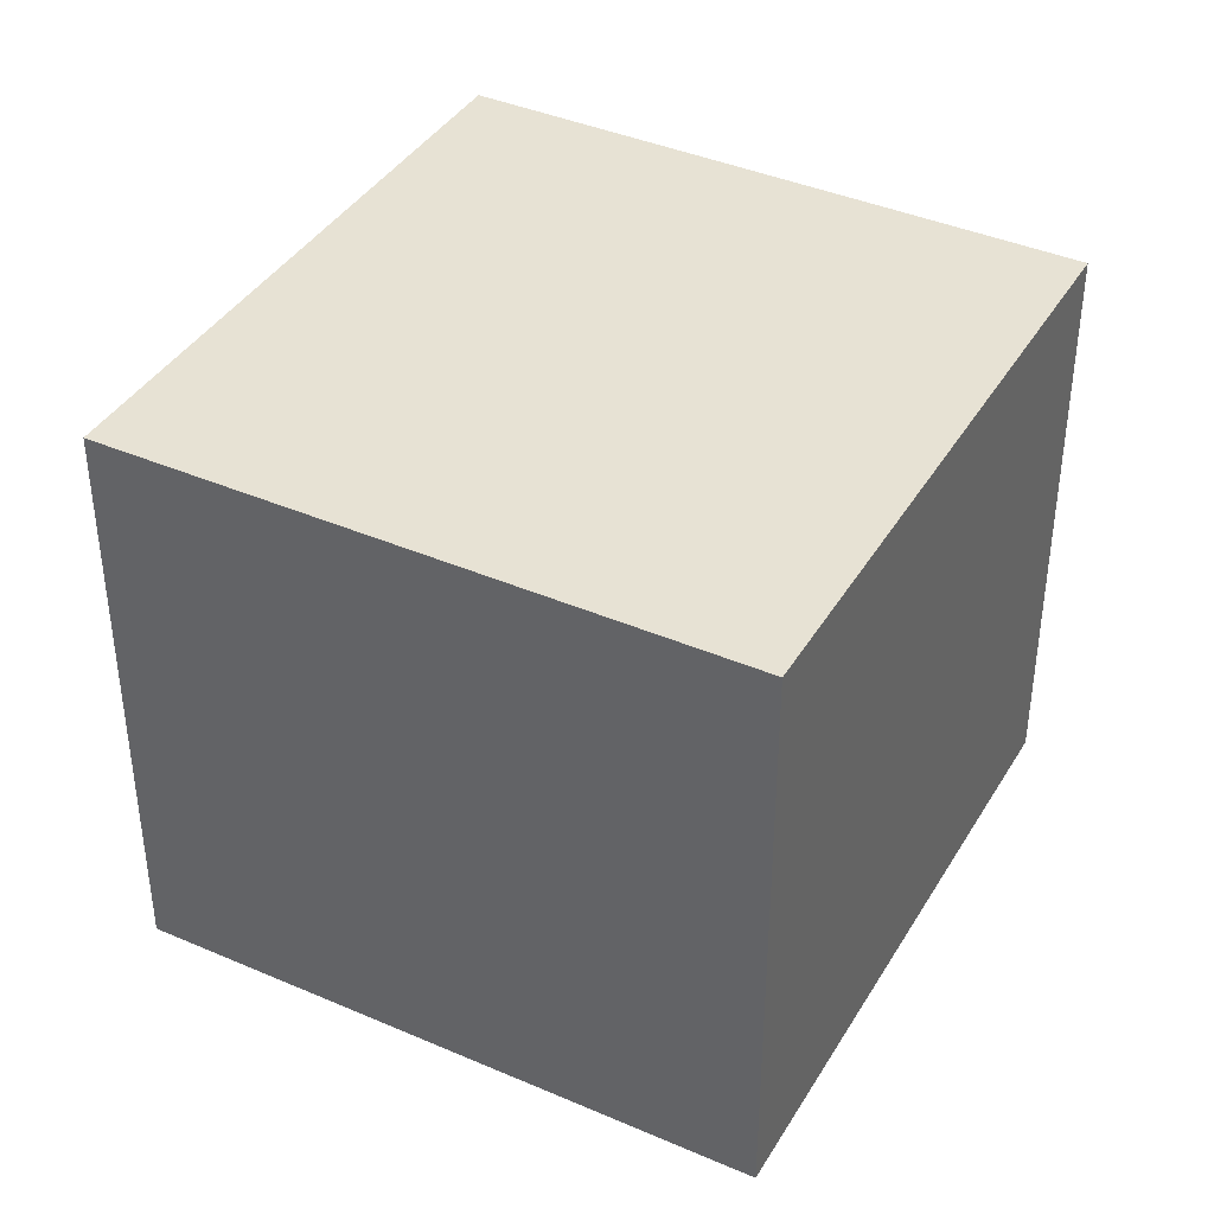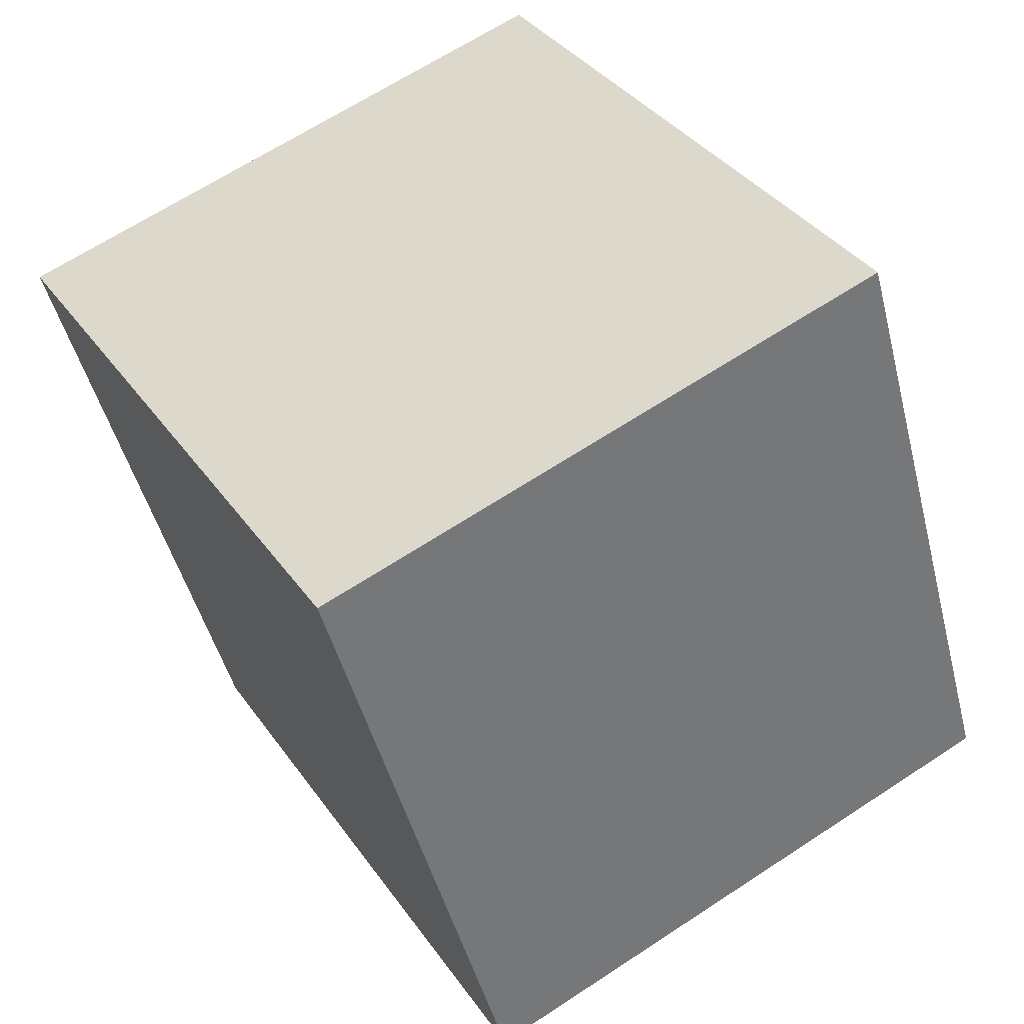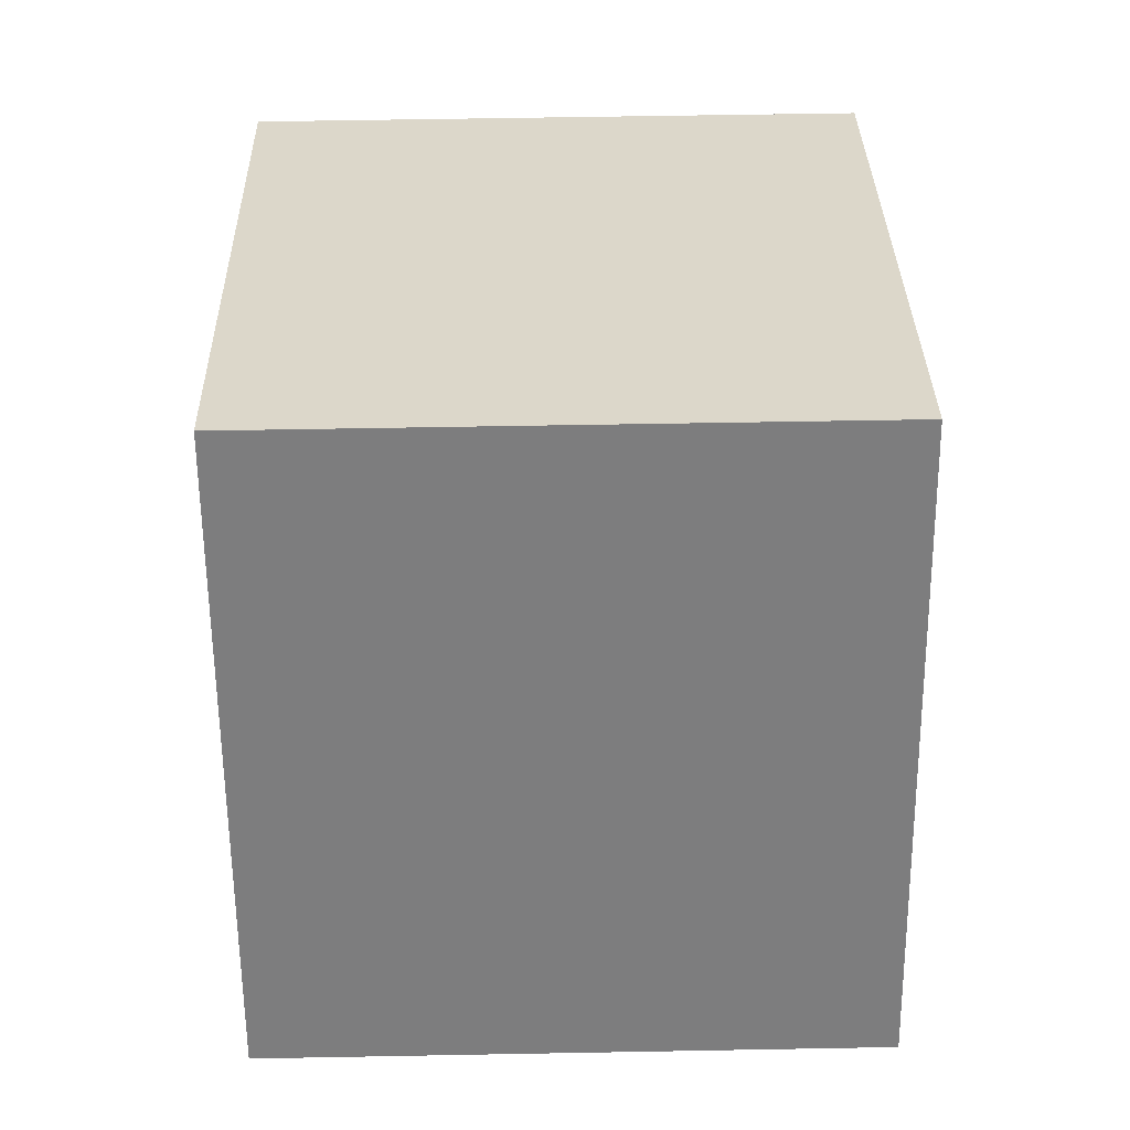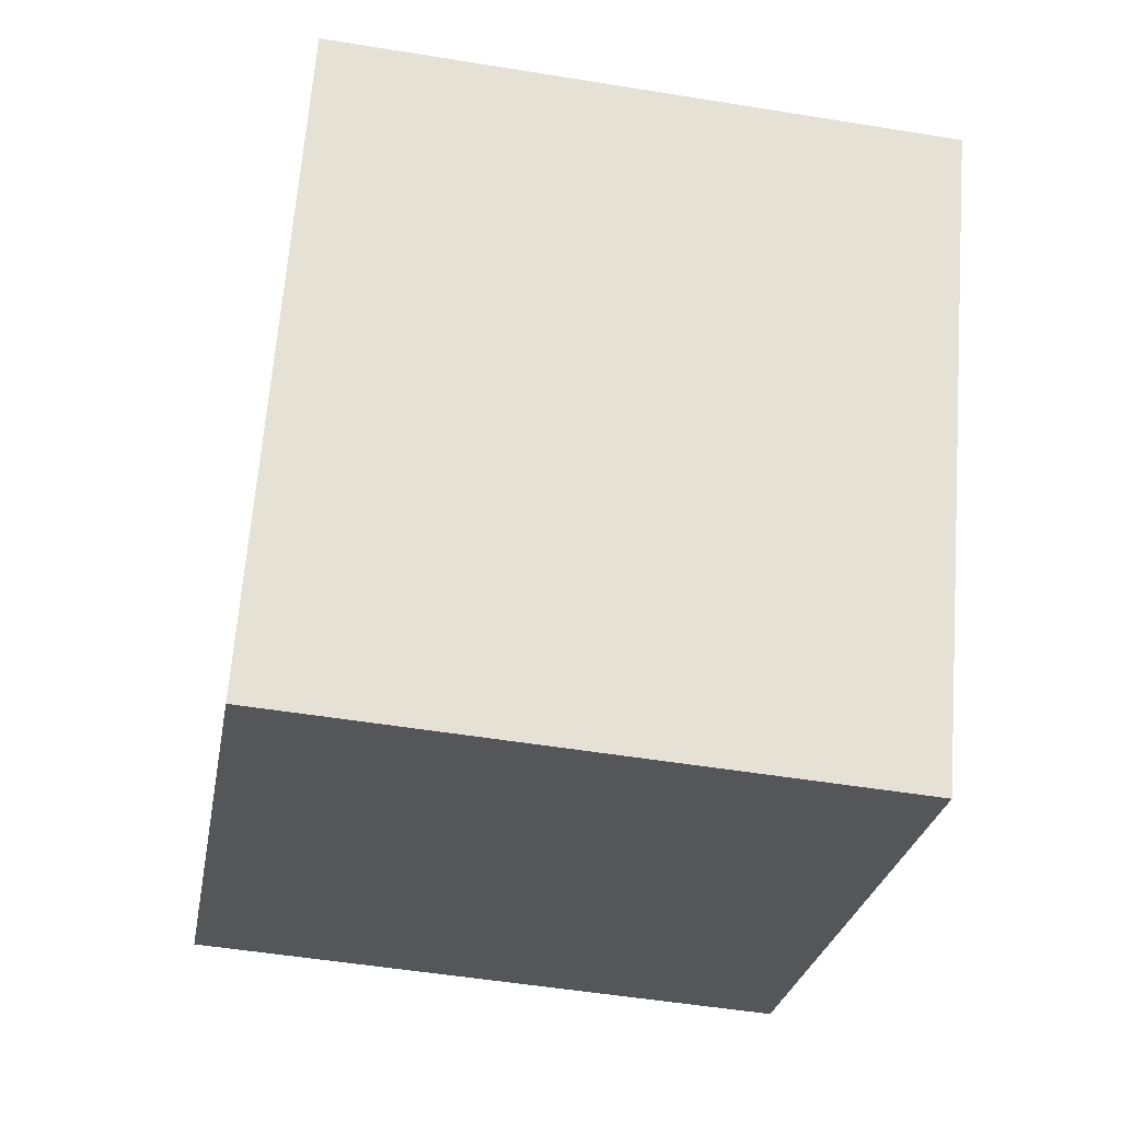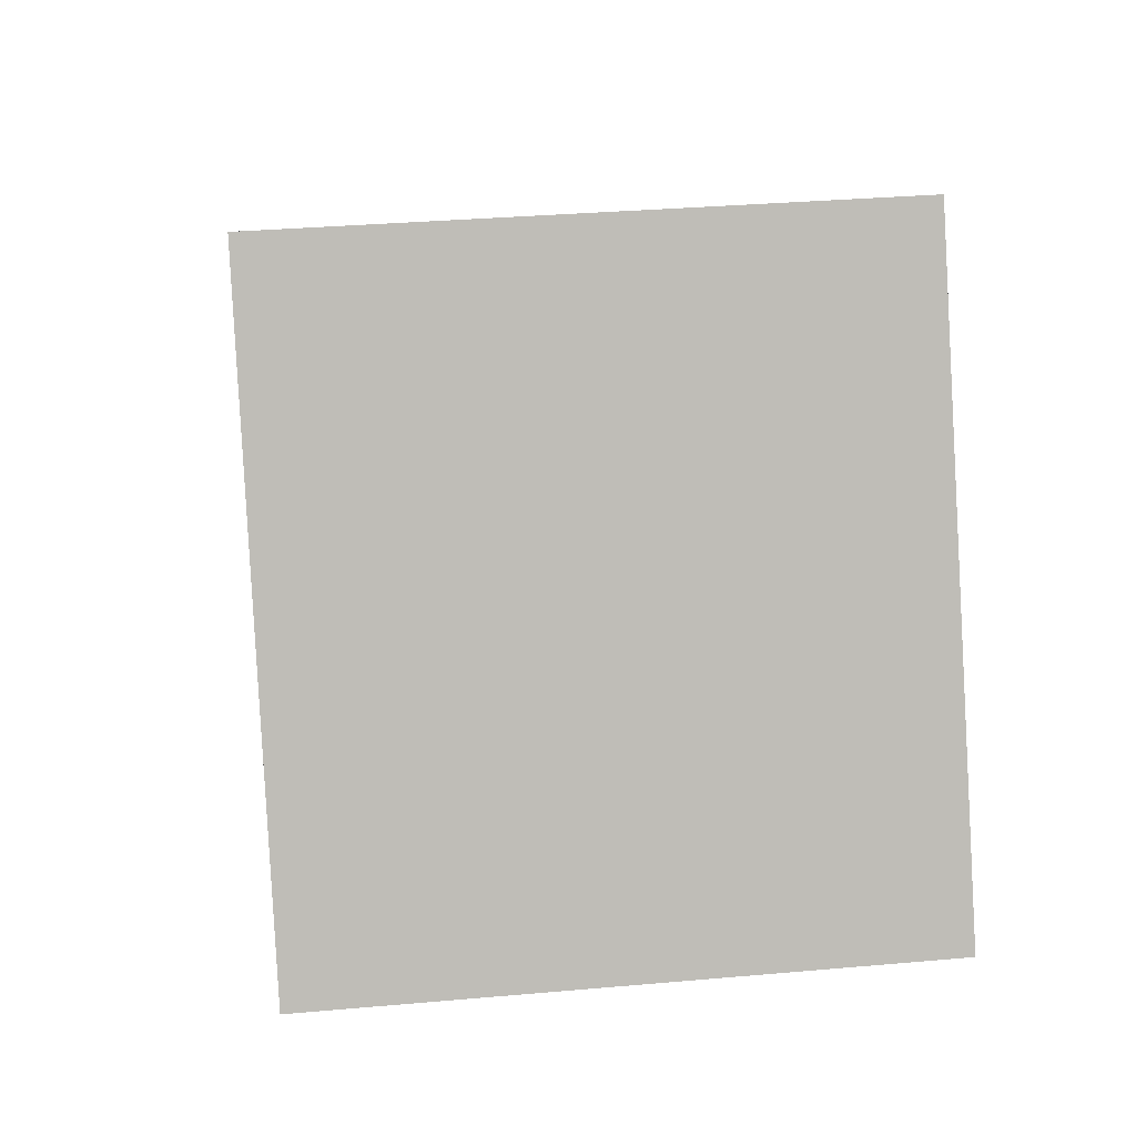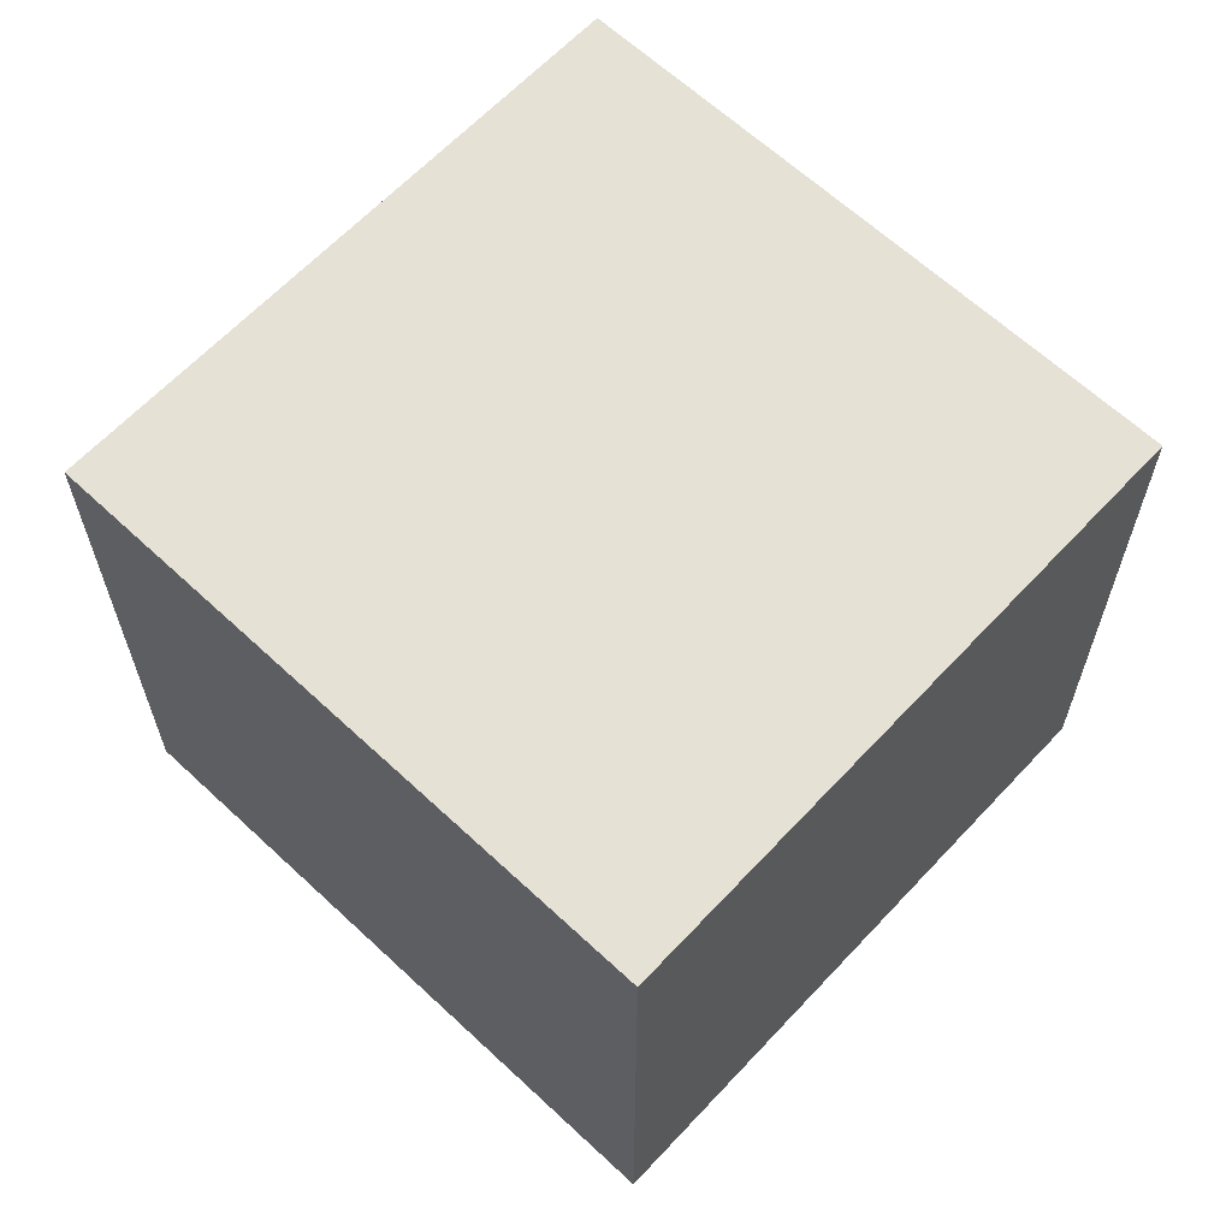
<metadata>
{"format":"obj","ext":"obj","renderer":"f3d","projection":"perspective","resolution":1024,"background":"white","views":[{"elev":39.8,"azim":-35.8,"up":"+Y"},{"elev":65.4,"azim":-123.5,"up":"+Z"},{"elev":57.0,"azim":-91.1,"up":"+Z"},{"elev":-51.1,"azim":79.9,"up":"+Z"},{"elev":31.6,"azim":-97.2,"up":"+Z"},{"elev":64.2,"azim":-110.9,"up":"+Y"}]}
</metadata>
<code>
v  4.126 2.814 1.405
v  0 2.814 1.723e-16
v  1.354 2.814 2.761
v  2.797 2.814 -1.354
v  1.354 -1.691e-16 2.761
v  4.126 -8.603e-17 1.405
v  2.797 8.291e-17 -1.354
v  0 0 0
g defaultobject
f 1 2 3
f 2 1 4
f 5 1 3
f 1 5 6
f 6 4 1
f 4 6 7
f 7 2 4
f 2 7 8
f 8 3 2
f 3 8 5
f 5 7 6
f 7 5 8

</code>
